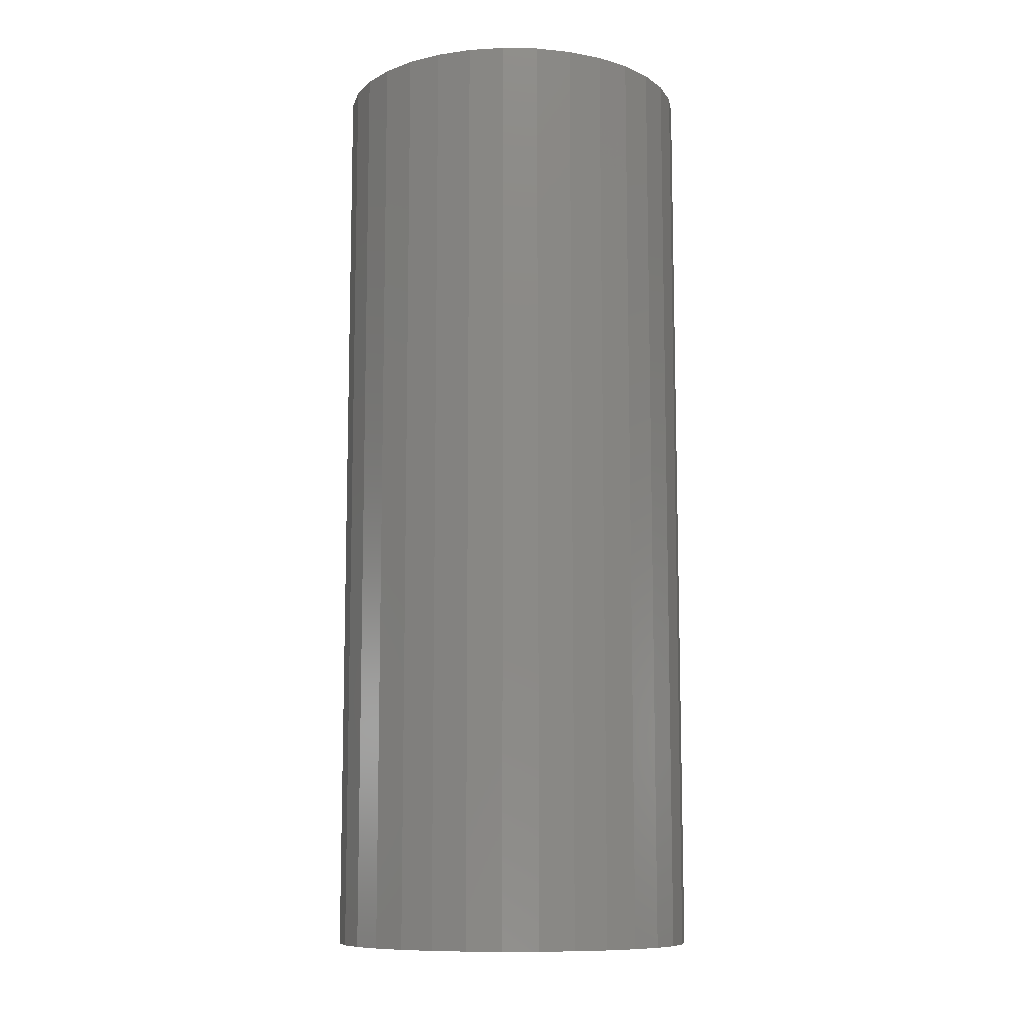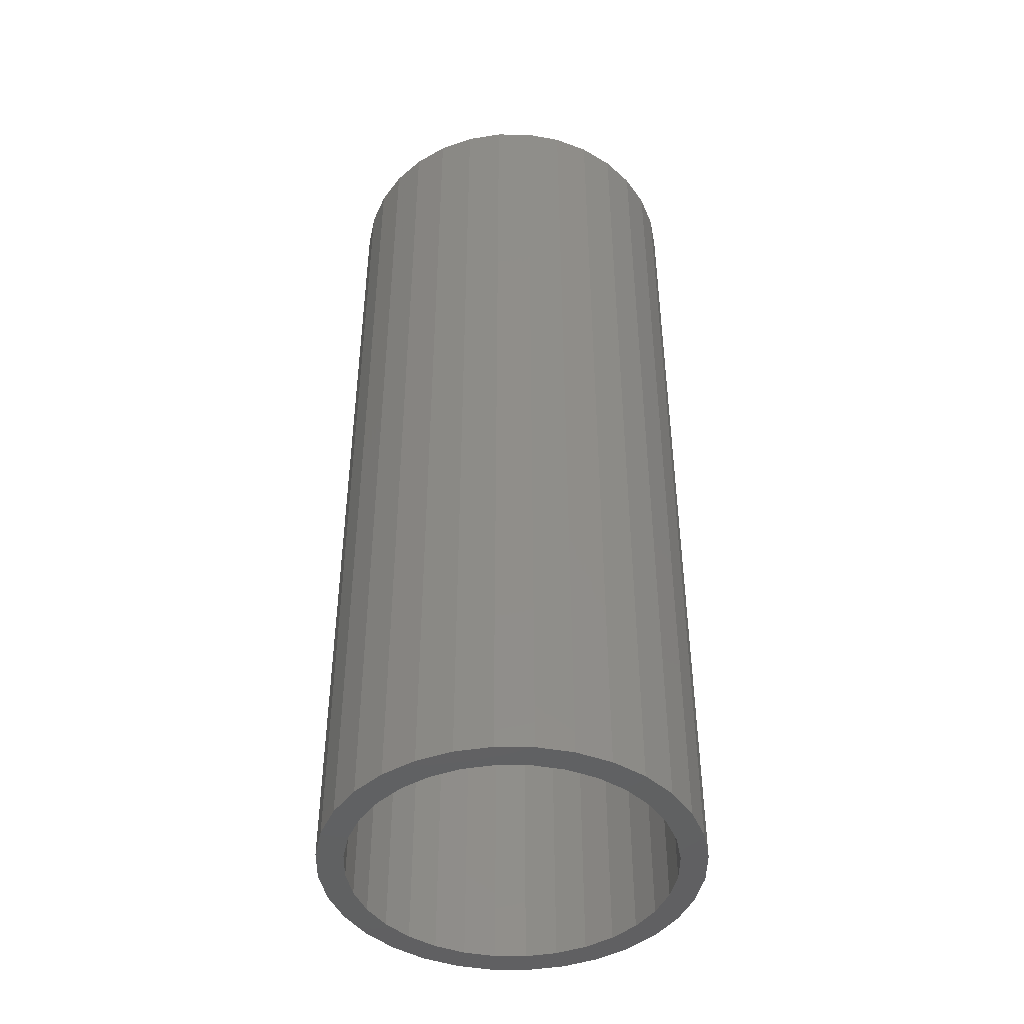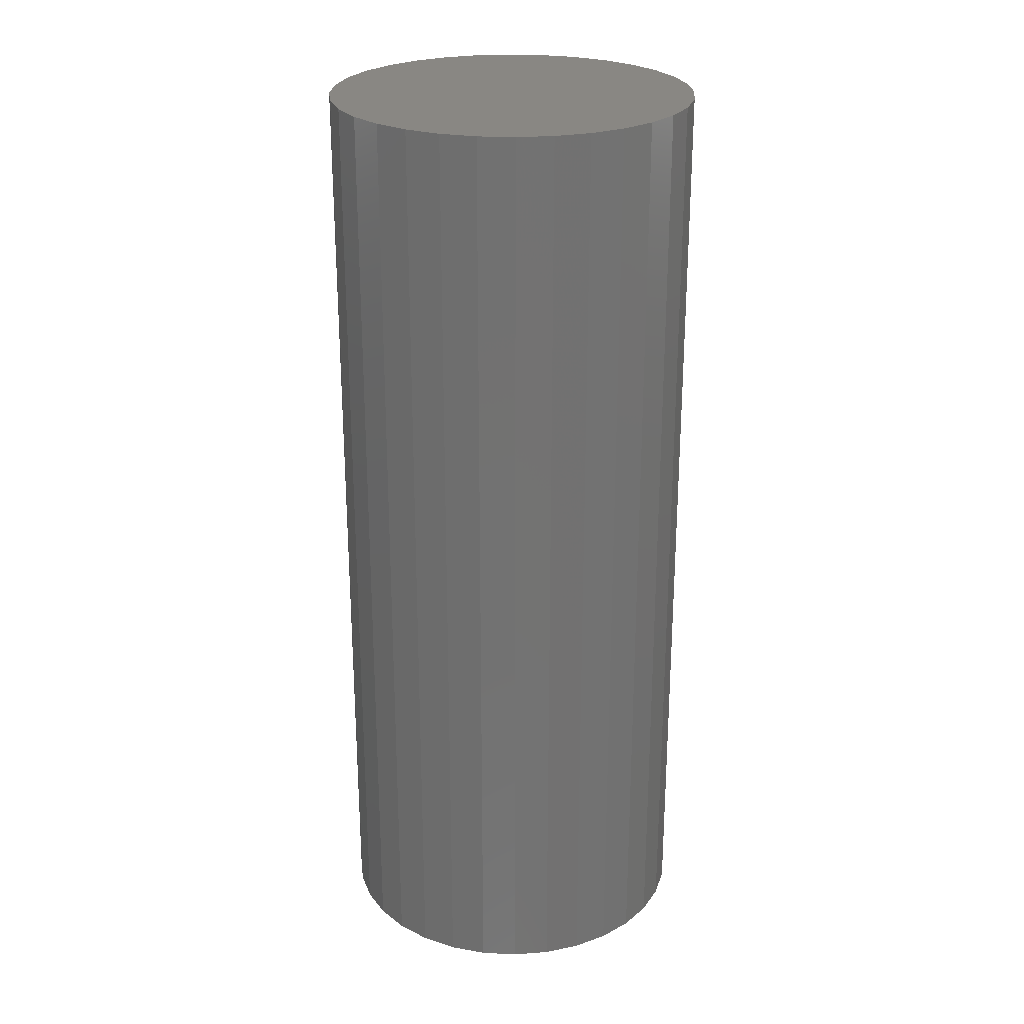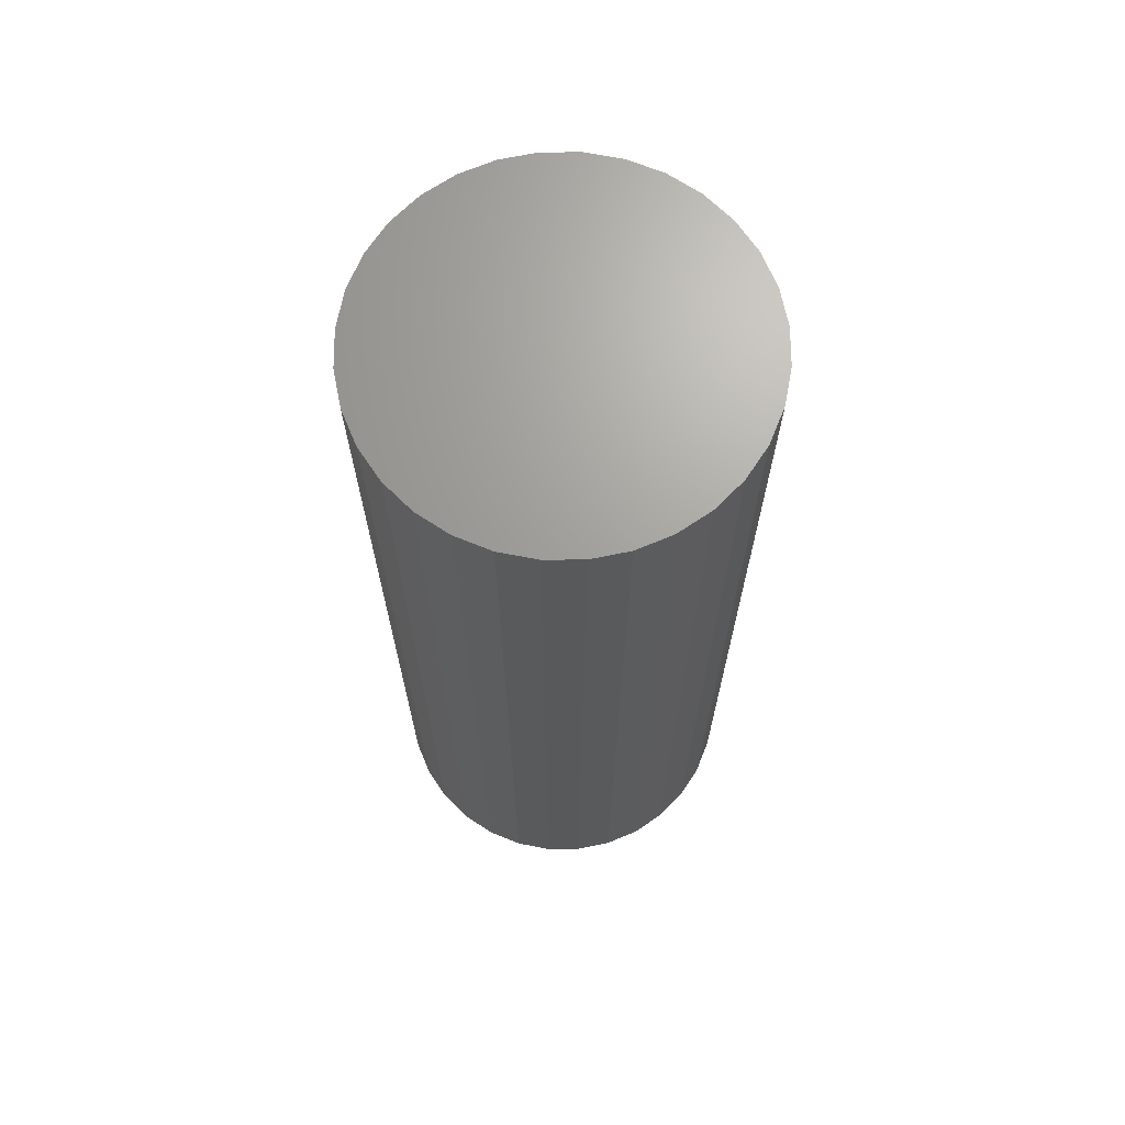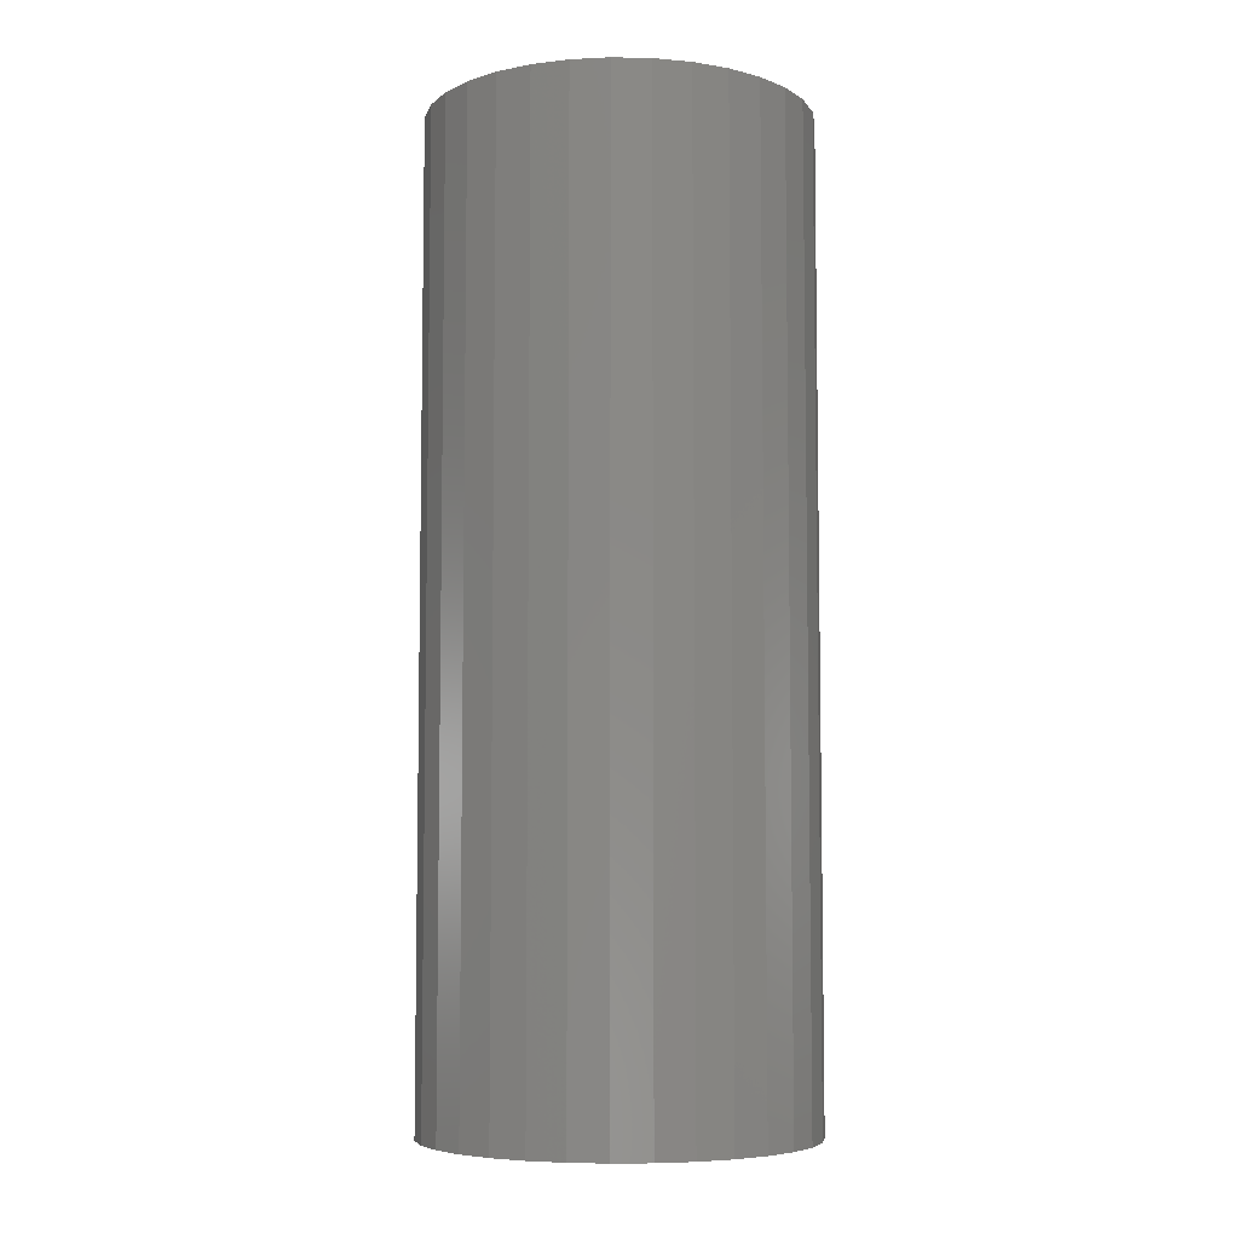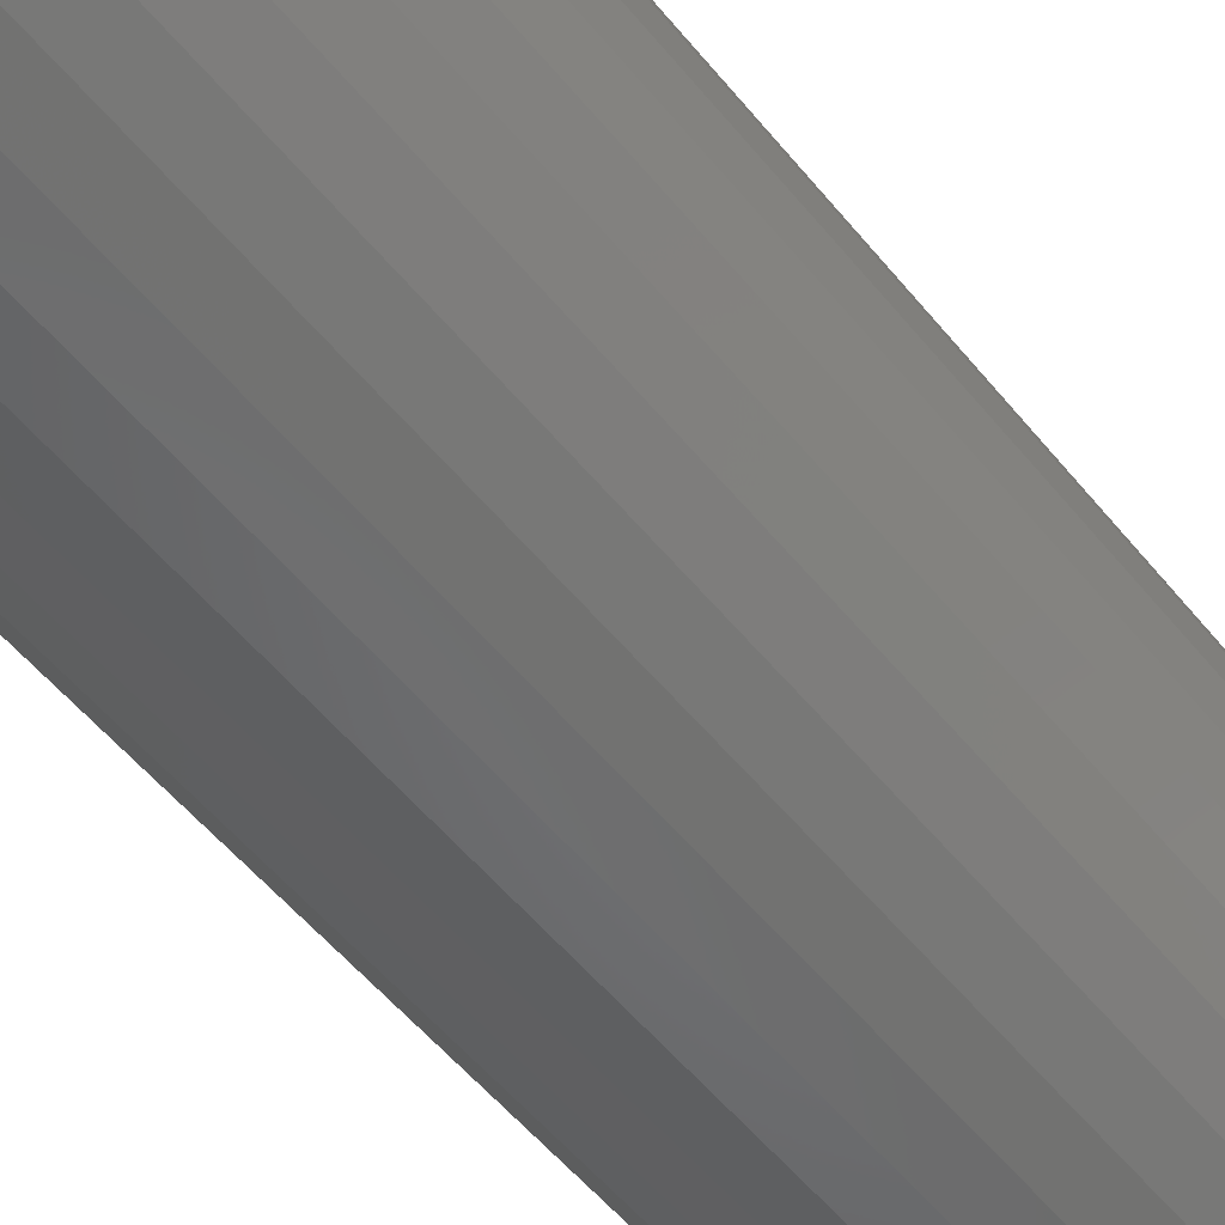
<metadata>
{"format":"stl","ext":"stl","renderer":"f3d","projection":"perspective","resolution":1024,"background":"white","views":[{"elev":-10.2,"azim":-98.3,"up":"+Z"},{"elev":-44.7,"azim":-175.0,"up":"+Z"},{"elev":25.4,"azim":-12.3,"up":"+Z"},{"elev":68.4,"azim":-39.7,"up":"+Z"},{"elev":-6.4,"azim":-132.6,"up":"+Z"},{"elev":-53.7,"azim":-142.0,"up":"+Y"}]}
</metadata>
<code>
# stl→obj: 128 verts, 252 faces
v 0.1313 -0.07211 0
v 0.1421 -0.07105 0
v 0.1421 -0.07887 0
v 0.121 -0.07526 0
v 0.1114 -0.08037 0
v 0.1328 -0.07978 0
v 0.1239 -0.08248 0
v 0.103 -0.08724 0
v 0.1157 -0.08686 0
v 0.1086 -0.09276 0
v 0.09616 -0.09561 0
v 0.1027 -0.09995 0
v 0.09105 -0.1052 0
v 0.09827 -0.1082 0
v 0.0879 -0.1155 0
v 0.09557 -0.1171 0
v 0.0879 -0.1371 0
v 0.09557 -0.1356 0
v 0.09827 -0.1445 0
v 0.09105 -0.1475 0
v 0.1027 -0.1527 0
v 0.09616 -0.157 0
v 0.1086 -0.1599 0
v 0.103 -0.1654 0
v 0.1157 -0.1658 0
v 0.1114 -0.1723 0
v 0.1239 -0.1702 0
v 0.1328 -0.1729 0
v 0.121 -0.1774 0
v 0.1421 -0.1738 0
v 0.1313 -0.1805 0
v 0.1421 -0.1816 0
v 0.1529 -0.07211 0
v 0.1633 -0.07526 0
v 0.1514 -0.07978 0
v 0.1728 -0.08037 0
v 0.1603 -0.08248 0
v 0.1685 -0.08686 0
v 0.1812 -0.08724 0
v 0.1757 -0.09276 0
v 0.1881 -0.09561 0
v 0.1816 -0.09995 0
v 0.1932 -0.1052 0
v 0.1859 -0.1082 0
v 0.1963 -0.1155 0
v 0.1886 -0.1171 0
v 0.1896 -0.1263 0
v 0.1859 -0.1445 0
v 0.1886 -0.1356 0
v 0.1963 -0.1371 0
v 0.1932 -0.1475 0
v 0.1816 -0.1527 0
v 0.1881 -0.157 0
v 0.1757 -0.1599 0
v 0.1812 -0.1654 0
v 0.1685 -0.1658 0
v 0.1603 -0.1702 0
v 0.1728 -0.1723 0
v 0.1514 -0.1729 0
v 0.1633 -0.1774 0
v 0.1529 -0.1805 0
v 0.1974 -0.1263 0
v 0.08684 -0.1263 0
v 0.09465 -0.1263 0
v 0.1514 -0.1729 0.2734
v 0.1603 -0.1702 0.2734
v 0.1685 -0.1658 0.2734
v 0.1757 -0.1599 0.2734
v 0.1816 -0.1527 0.2734
v 0.1859 -0.1445 0.2734
v 0.1886 -0.1356 0.2734
v 0.1896 -0.1263 0.2734
v 0.1421 -0.1738 0.2734
v 0.1328 -0.1729 0.2734
v 0.1239 -0.1702 0.2734
v 0.1157 -0.1658 0.2734
v 0.1086 -0.1599 0.2734
v 0.1027 -0.1527 0.2734
v 0.09827 -0.1445 0.2734
v 0.09557 -0.1356 0.2734
v 0.09465 -0.1263 0.2734
v 0.1328 -0.07978 0.2734
v 0.1239 -0.08248 0.2734
v 0.1157 -0.08686 0.2734
v 0.1086 -0.09276 0.2734
v 0.1027 -0.09995 0.2734
v 0.09827 -0.1082 0.2734
v 0.09557 -0.1171 0.2734
v 0.1421 -0.07887 0.2734
v 0.1514 -0.07978 0.2734
v 0.1603 -0.08248 0.2734
v 0.1685 -0.08686 0.2734
v 0.1757 -0.09276 0.2734
v 0.1816 -0.09995 0.2734
v 0.1859 -0.1082 0.2734
v 0.1886 -0.1171 0.2734
v 0.1313 -0.07211 0.2812
v 0.1529 -0.07211 0.2812
v 0.1421 -0.07105 0.2812
v 0.121 -0.07526 0.2812
v 0.1633 -0.07526 0.2812
v 0.1114 -0.08037 0.2812
v 0.1728 -0.08037 0.2812
v 0.103 -0.08724 0.2812
v 0.1812 -0.08724 0.2812
v 0.09616 -0.09561 0.2812
v 0.1881 -0.09561 0.2812
v 0.09105 -0.1052 0.2812
v 0.1932 -0.1052 0.2812
v 0.1932 -0.1475 0.2812
v 0.09616 -0.157 0.2812
v 0.1881 -0.157 0.2812
v 0.103 -0.1654 0.2812
v 0.1812 -0.1654 0.2812
v 0.1114 -0.1723 0.2812
v 0.1728 -0.1723 0.2812
v 0.121 -0.1774 0.2812
v 0.1633 -0.1774 0.2812
v 0.1313 -0.1805 0.2812
v 0.1529 -0.1805 0.2812
v 0.1421 -0.1816 0.2812
v 0.1963 -0.1155 0.2812
v 0.0879 -0.1155 0.2812
v 0.1974 -0.1263 0.2812
v 0.08684 -0.1263 0.2812
v 0.1963 -0.1371 0.2812
v 0.0879 -0.1371 0.2812
v 0.09105 -0.1475 0.2812
f 1 2 3
f 4 1 3
f 5 4 3
f 6 5 3
f 5 6 7
f 7 8 5
f 9 8 7
f 8 9 10
f 10 11 8
f 11 10 12
f 12 13 11
f 14 13 12
f 15 13 14
f 16 15 14
f 17 18 19
f 19 20 17
f 20 19 21
f 21 22 20
f 23 22 21
f 24 22 23
f 25 24 23
f 26 24 25
f 26 25 27
f 28 26 27
f 29 26 28
f 29 28 30
f 31 29 30
f 32 31 30
f 3 2 33
f 33 34 3
f 35 3 34
f 36 35 34
f 37 35 36
f 38 37 36
f 39 38 36
f 40 38 39
f 41 40 39
f 42 40 41
f 43 42 41
f 43 44 42
f 44 43 45
f 45 46 44
f 46 45 47
f 48 49 50
f 51 48 50
f 52 48 51
f 53 52 51
f 53 54 52
f 54 53 55
f 56 54 55
f 57 56 55
f 58 57 55
f 59 57 58
f 59 58 60
f 30 59 60
f 30 60 61
f 61 32 30
f 62 50 49
f 62 49 47
f 62 47 45
f 63 15 16
f 63 16 64
f 63 64 18
f 63 18 17
f 30 65 59
f 59 65 66
f 59 66 57
f 57 66 67
f 57 67 56
f 56 67 68
f 56 68 54
f 54 68 69
f 54 69 52
f 52 69 70
f 52 70 48
f 48 70 71
f 48 71 49
f 49 71 72
f 49 72 47
f 65 30 73
f 73 30 28
f 73 28 74
f 74 28 27
f 74 27 75
f 75 27 25
f 75 25 76
f 76 25 23
f 76 23 77
f 77 23 21
f 77 21 78
f 78 21 19
f 78 19 79
f 79 19 18
f 79 18 80
f 80 18 64
f 80 64 81
f 3 82 6
f 6 82 83
f 6 83 7
f 7 83 84
f 7 84 9
f 9 84 85
f 9 85 10
f 10 85 86
f 10 86 12
f 12 86 87
f 12 87 14
f 14 87 88
f 14 88 16
f 16 88 81
f 16 81 64
f 82 3 89
f 89 3 35
f 89 35 90
f 90 35 37
f 90 37 91
f 91 37 38
f 91 38 92
f 92 38 40
f 92 40 93
f 93 40 42
f 93 42 94
f 94 42 44
f 94 44 95
f 95 44 46
f 95 46 96
f 96 46 47
f 96 47 72
f 83 82 89
f 83 89 90
f 91 83 90
f 84 83 91
f 92 84 91
f 85 84 92
f 93 85 92
f 86 85 93
f 94 86 93
f 87 86 94
f 95 87 94
f 88 87 95
f 96 88 95
f 70 79 71
f 78 79 70
f 69 78 70
f 77 78 69
f 68 77 69
f 76 77 68
f 67 76 68
f 75 76 67
f 66 75 67
f 74 75 66
f 73 74 66
f 65 73 66
f 79 80 71
f 71 80 81
f 71 81 72
f 72 81 88
f 72 88 96
f 97 98 99
f 98 97 100
f 98 100 101
f 101 100 102
f 101 102 103
f 103 102 104
f 103 104 105
f 105 104 106
f 105 106 107
f 107 106 108
f 107 108 109
f 110 111 112
f 112 111 113
f 112 113 114
f 114 113 115
f 114 115 116
f 116 115 117
f 116 117 118
f 118 117 119
f 118 119 120
f 120 119 121
f 109 108 122
f 122 108 123
f 122 123 124
f 124 123 125
f 124 125 126
f 126 125 127
f 126 127 110
f 110 127 128
f 110 128 111
f 62 124 50
f 50 124 126
f 50 126 51
f 51 126 110
f 51 110 53
f 53 110 112
f 53 112 55
f 55 112 114
f 55 114 58
f 58 114 116
f 58 116 60
f 60 116 118
f 60 118 61
f 61 118 120
f 61 120 32
f 32 120 121
f 32 121 31
f 31 121 119
f 31 119 29
f 29 119 117
f 29 117 26
f 26 117 115
f 26 115 24
f 24 115 113
f 24 113 22
f 22 113 111
f 22 111 20
f 20 111 128
f 20 128 17
f 17 128 127
f 17 127 63
f 63 127 125
f 63 125 15
f 15 125 123
f 15 123 13
f 13 123 108
f 13 108 11
f 11 108 106
f 11 106 8
f 8 106 104
f 8 104 5
f 5 104 102
f 5 102 4
f 4 102 100
f 4 100 1
f 1 100 97
f 1 97 2
f 2 97 99
f 2 99 33
f 33 99 98
f 33 98 34
f 34 98 101
f 34 101 36
f 36 101 103
f 36 103 39
f 39 103 105
f 39 105 41
f 41 105 107
f 41 107 43
f 43 107 109
f 43 109 45
f 45 109 122
f 45 122 62
f 62 122 124

</code>
